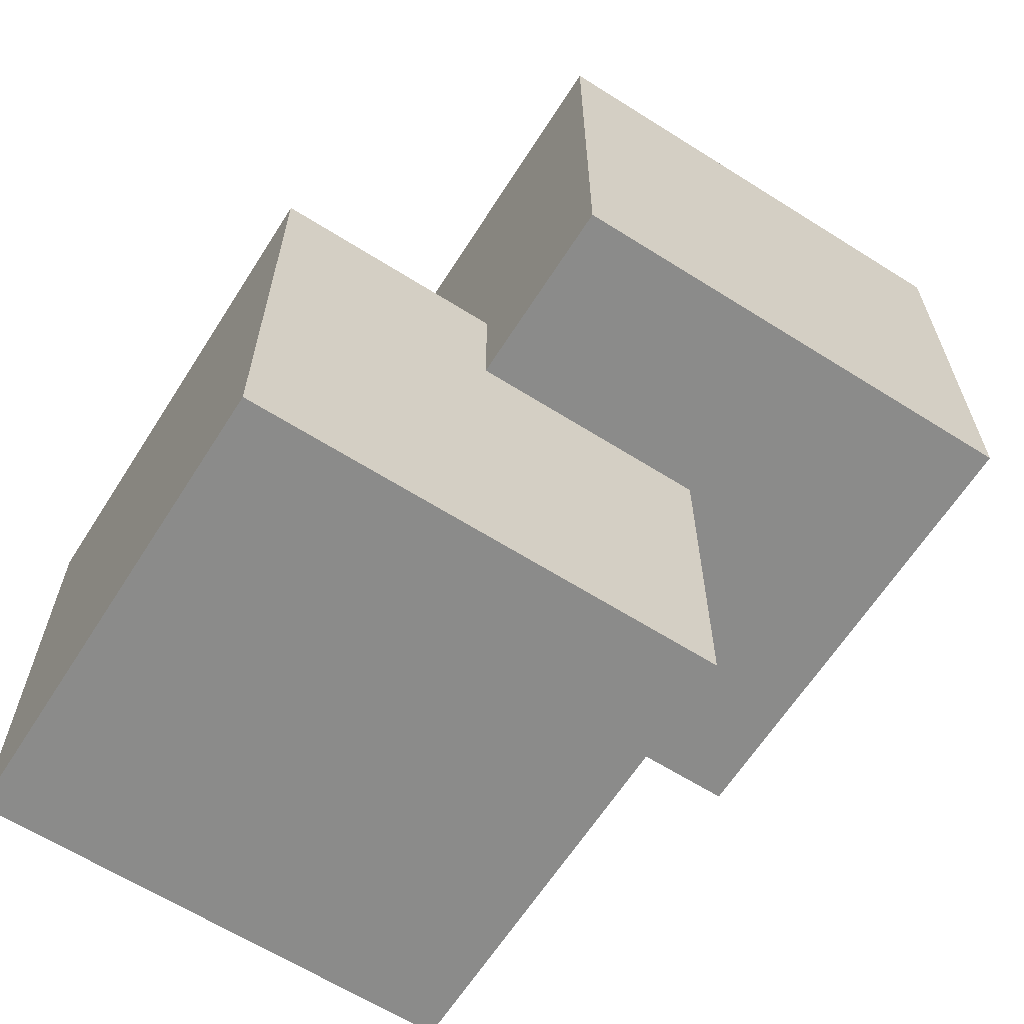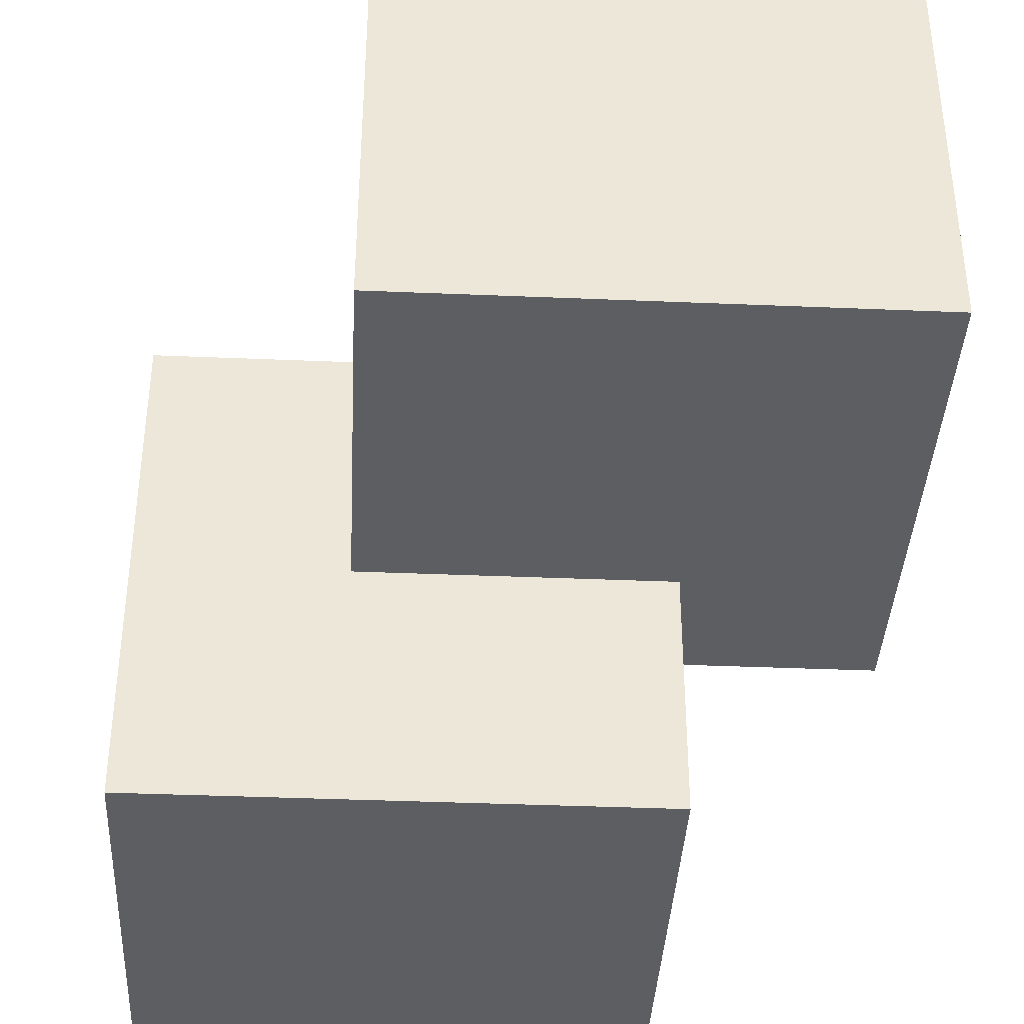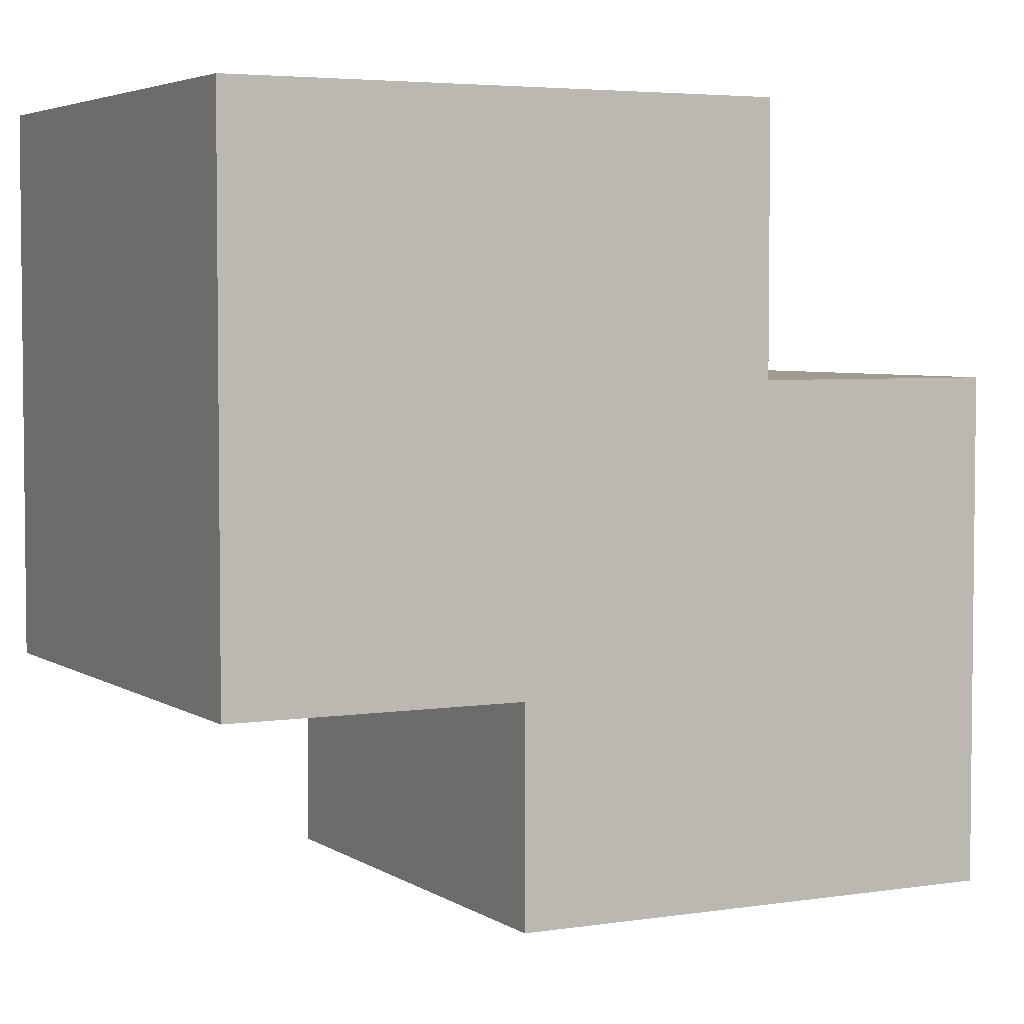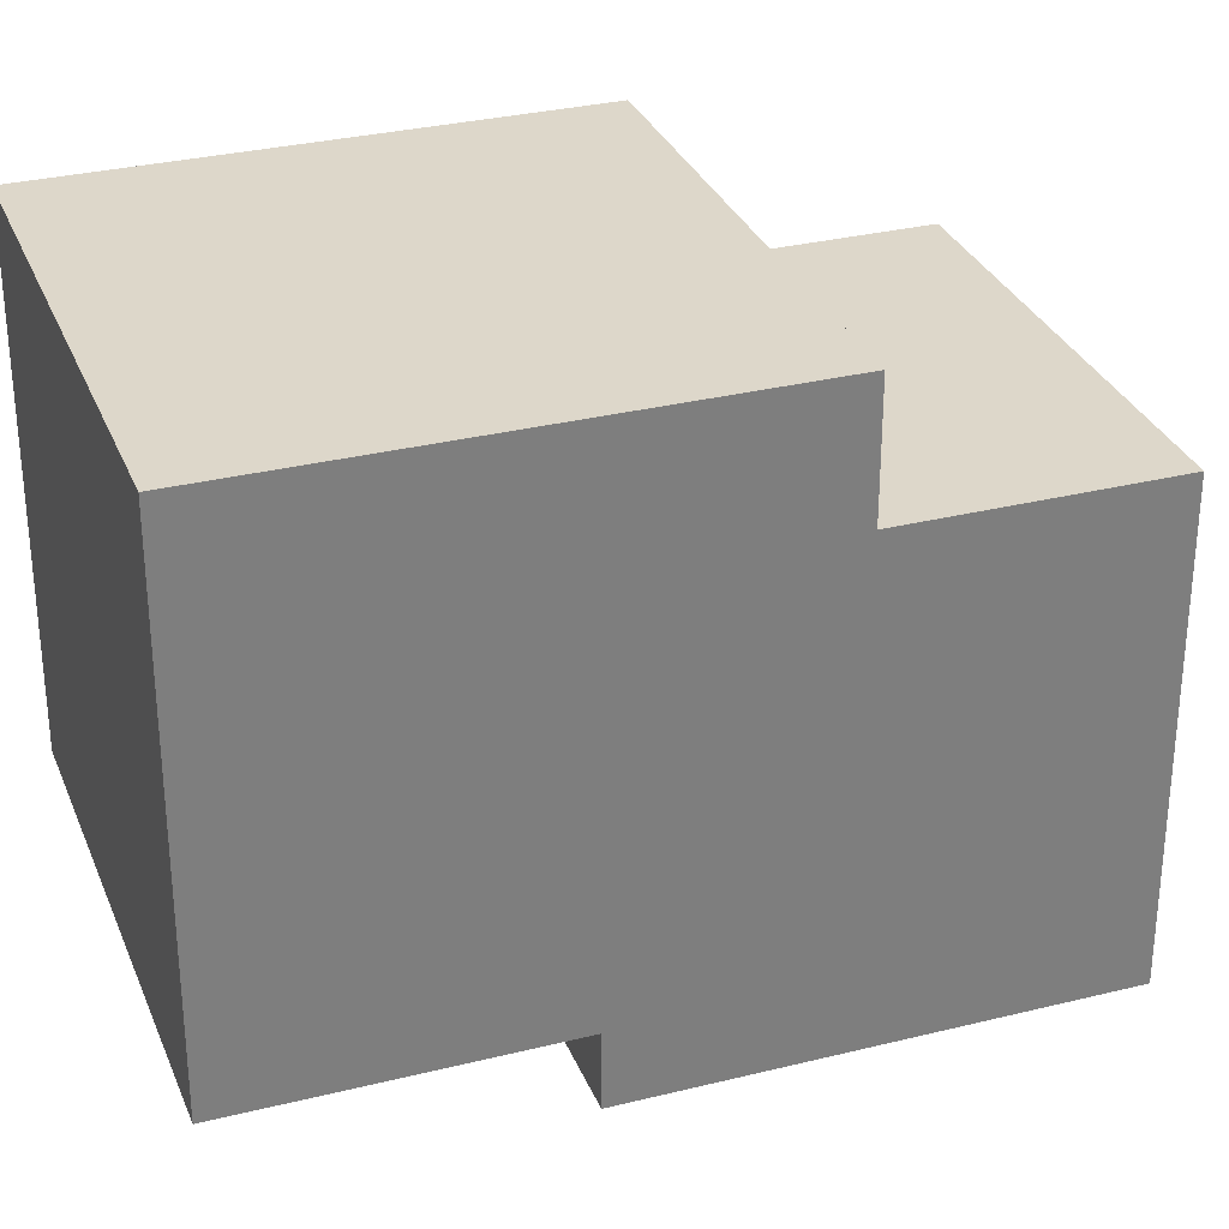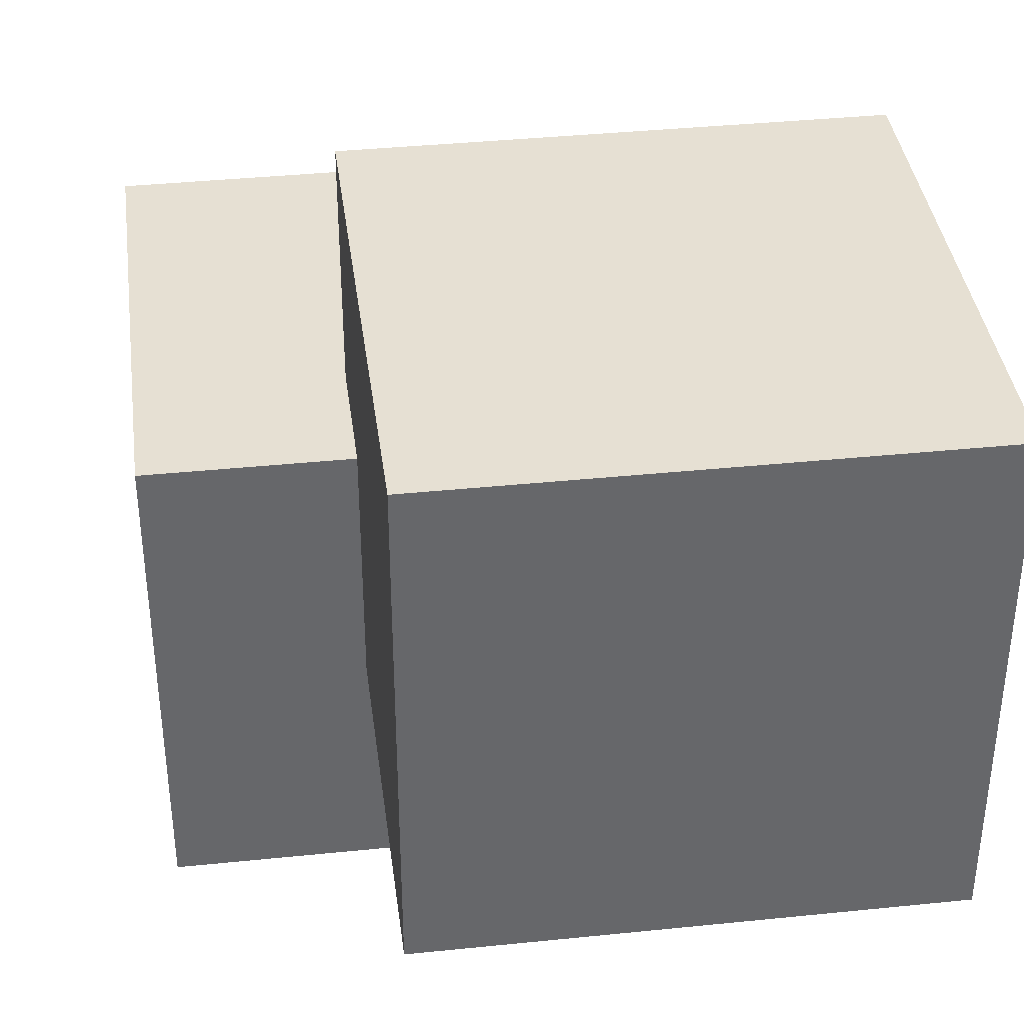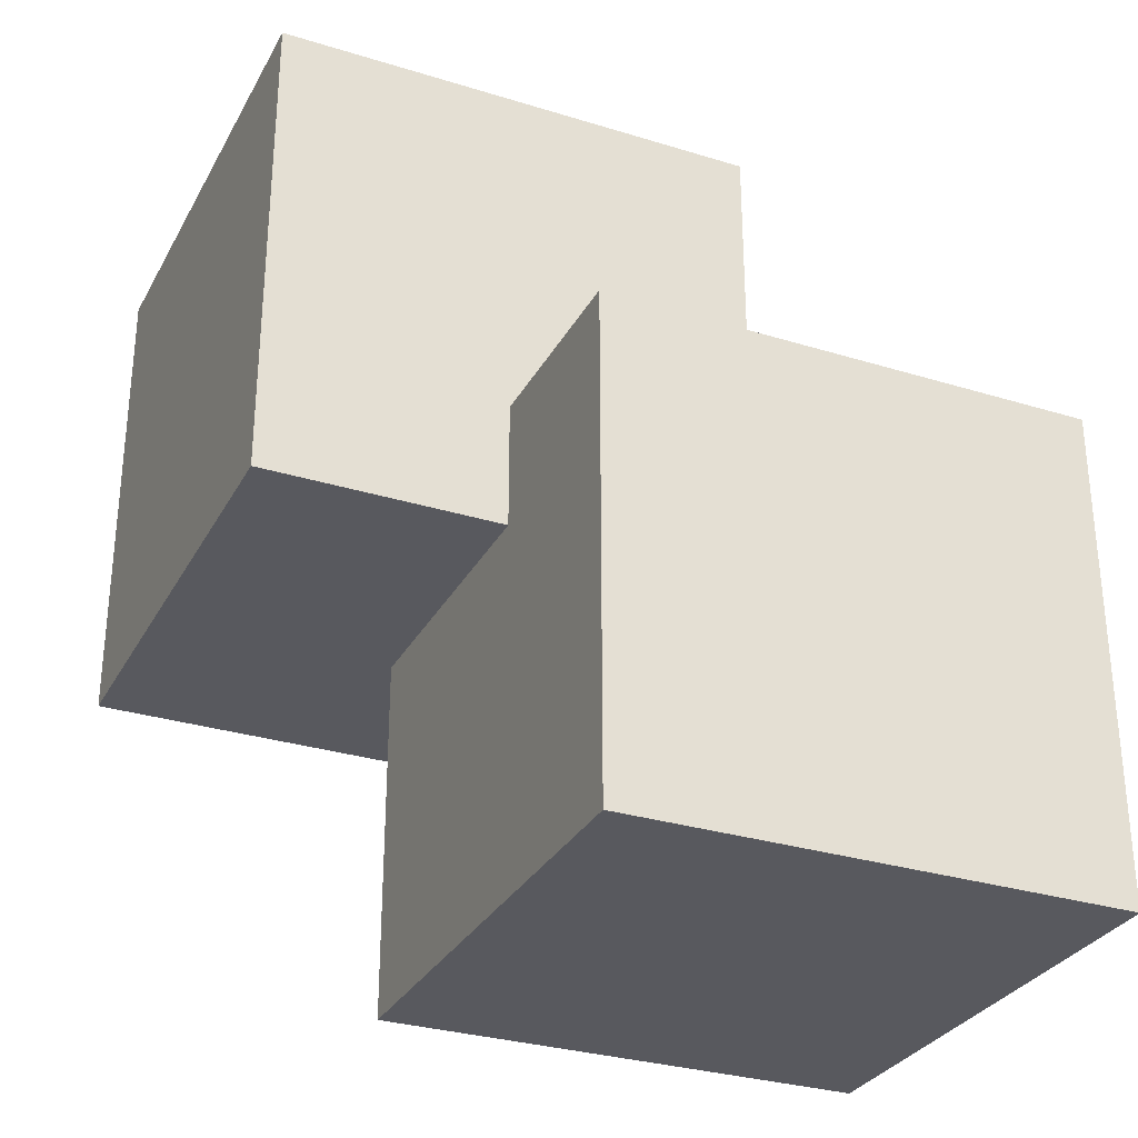
<metadata>
{"format":"obj","ext":"obj","renderer":"f3d","projection":"perspective","resolution":1024,"background":"white","views":[{"elev":-63.7,"azim":57.5,"up":"+Z"},{"elev":-38.8,"azim":-3.0,"up":"+Y"},{"elev":4.2,"azim":62.6,"up":"+Y"},{"elev":30.9,"azim":70.4,"up":"+Y"},{"elev":38.3,"azim":-7.4,"up":"+Y"},{"elev":-30.4,"azim":-114.1,"up":"+Z"}]}
</metadata>
<code>
o Cube.001
v 1.801 -0.02038 0.4827
v 1.801 -0.02038 2.483
v -0.199 -0.02038 2.483
v -0.199 -0.02038 0.4827
v 1.801 1.98 0.4827
v 1.801 1.98 2.483
v -0.199 1.98 2.483
v -0.199 1.98 0.4827
f 1 2 3 4
f 5 8 7 6
f 1 5 6 2
f 2 6 7 3
f 3 7 8 4
f 5 1 4 8
o Cube
v 1 -1 -1
v 1 -1 1
v -1 -1 1
v -1 -1 -1
v 1 1 -1
v 1 1 1
v -1 1 1
v -1 1 -1
f 9 10 11 12
f 13 16 15 14
f 9 13 14 10
f 10 14 15 11
f 11 15 16 12
f 13 9 12 16

</code>
